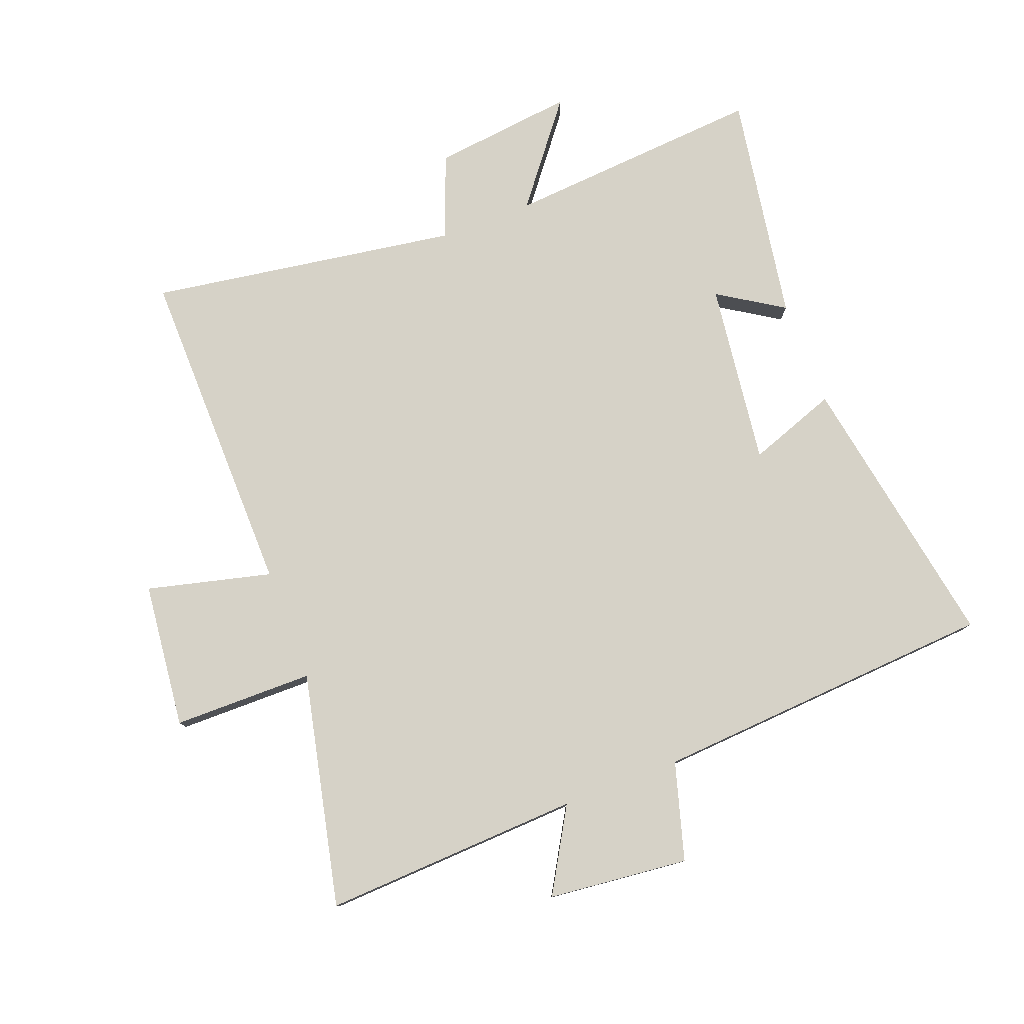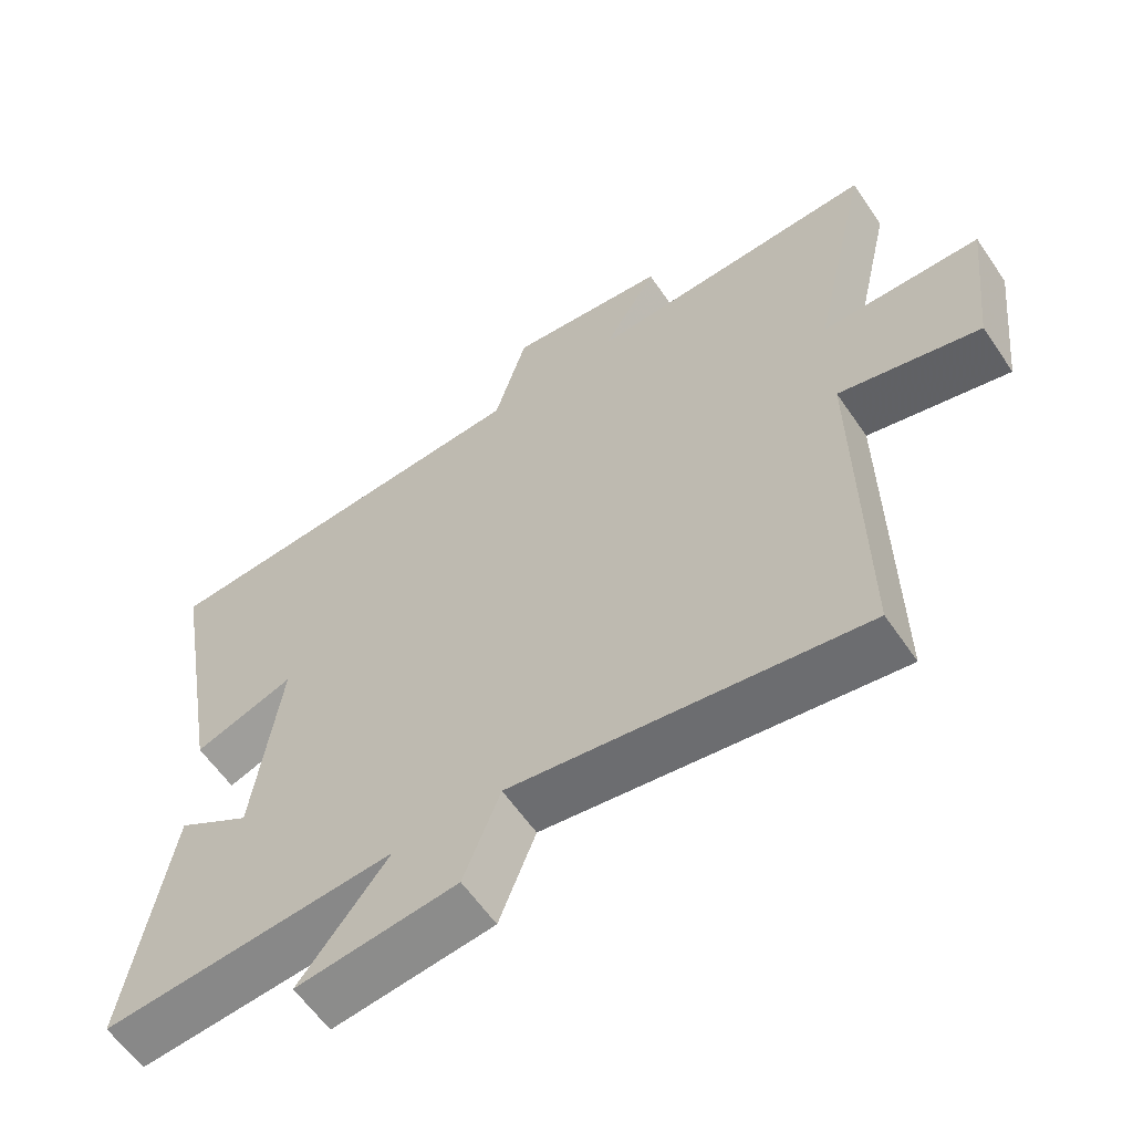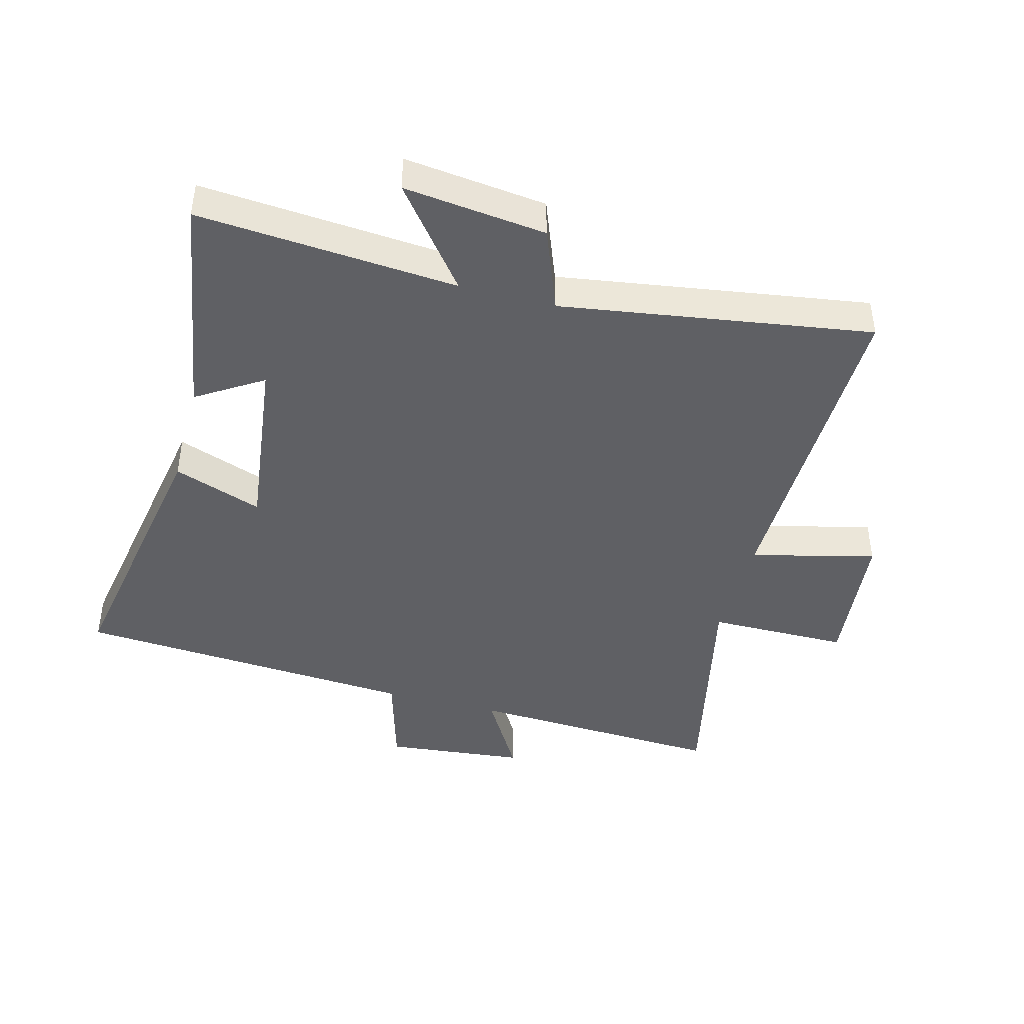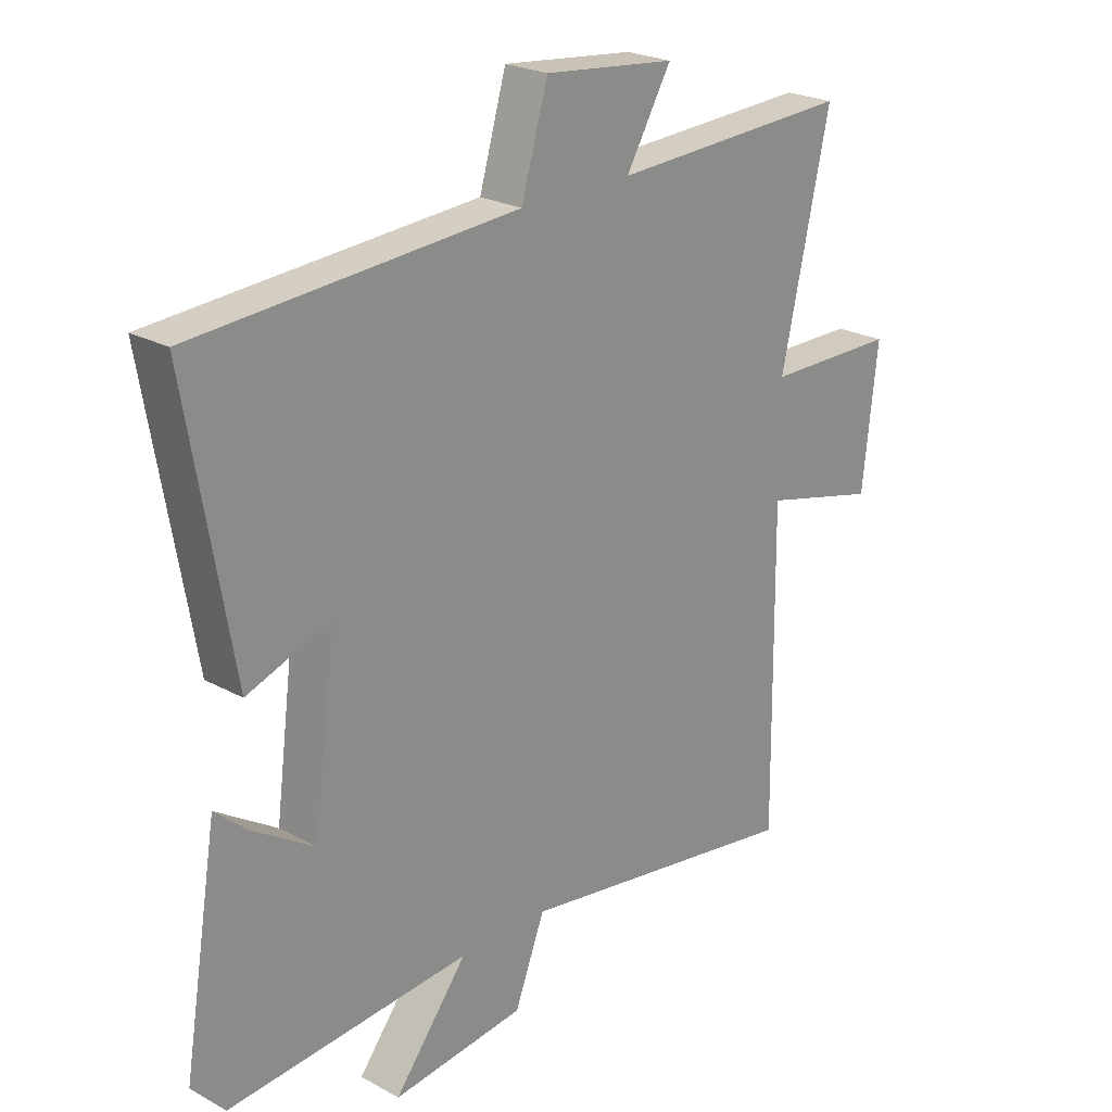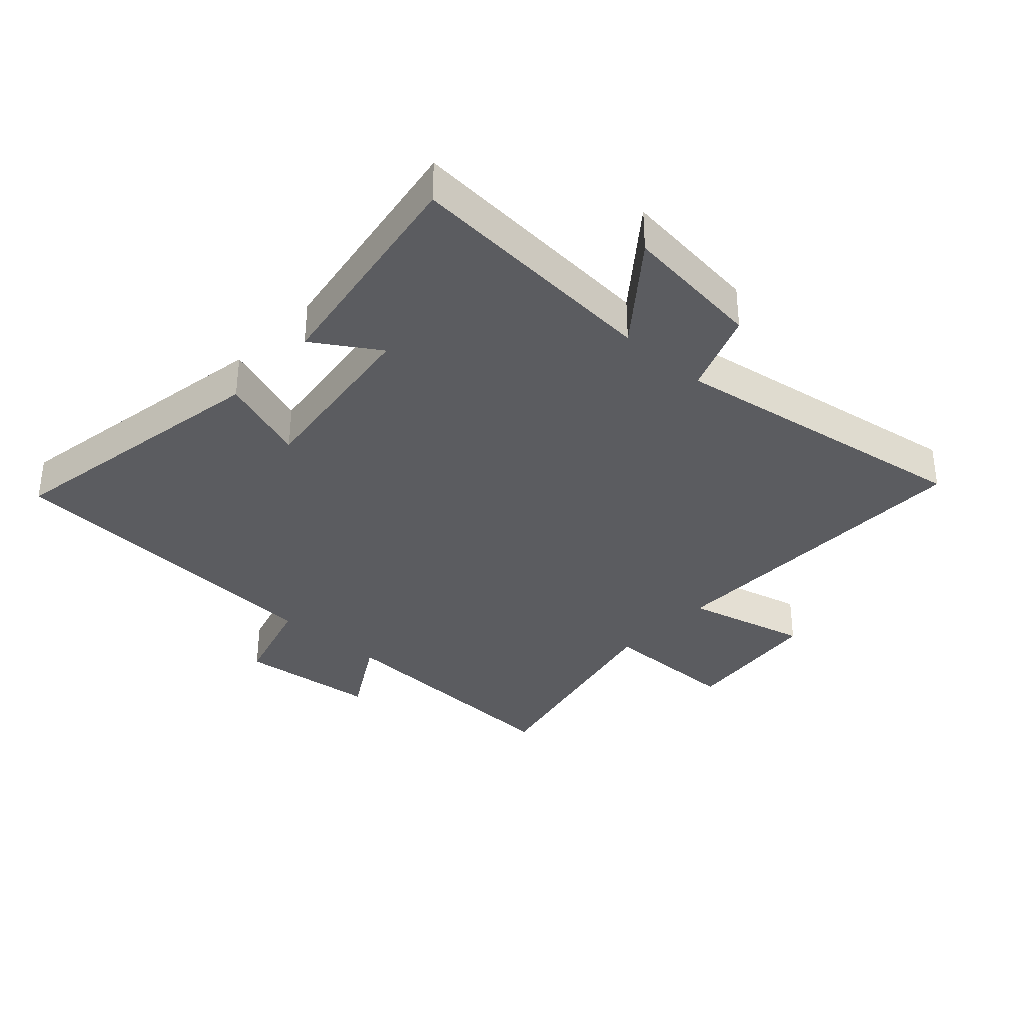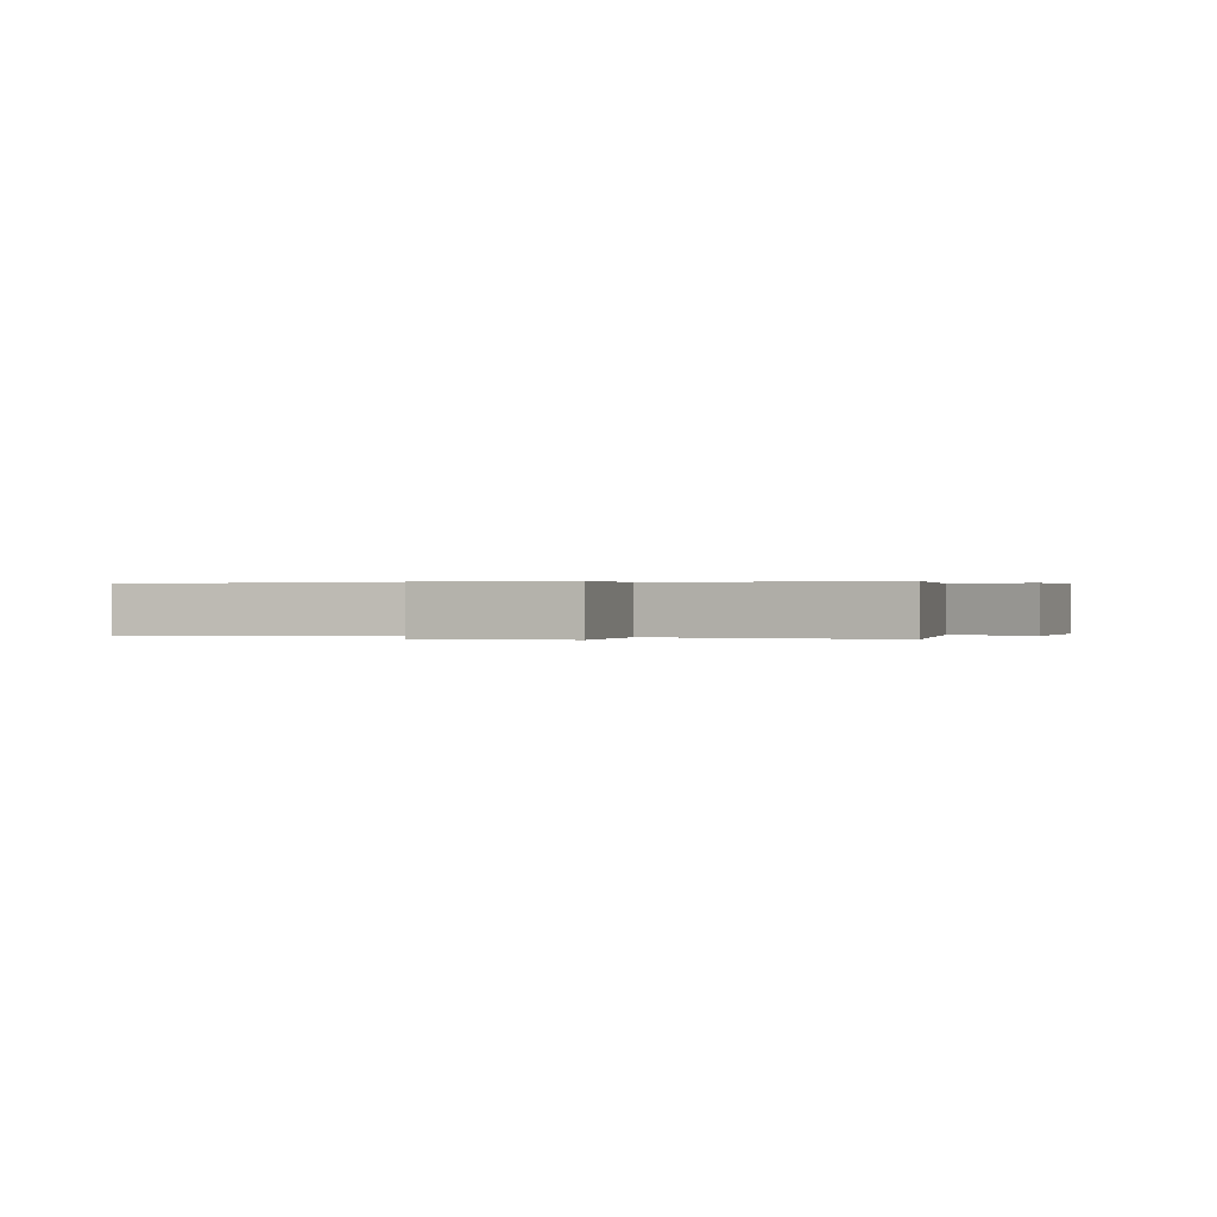
<metadata>
{"format":"obj","ext":"obj","renderer":"f3d","projection":"perspective","resolution":1024,"background":"white","views":[{"elev":78.6,"azim":-21.0,"up":"+Y"},{"elev":-60.1,"azim":-145.8,"up":"+Z"},{"elev":-43.5,"azim":164.9,"up":"+Y"},{"elev":23.6,"azim":132.7,"up":"+Z"},{"elev":-34.5,"azim":137.5,"up":"+Y"},{"elev":0.2,"azim":-75.2,"up":"+Y"}]}
</metadata>
<code>
v -0.506 0.07 -0.578
v -0.5 0.07 -0.042
v -0.7 0.07 -0.092
v -0.726 0.07 0.142
v -0.5 0.07 0.144
v -0.584 0.07 0.519
v -0.169 0.07 0.5
v -0.247 0.07 0.633
v -0.021 0.07 0.657
v 0.025 0.07 0.5
v 0.578 0.07 0.464
v 0.5 0.07 0.013
v 0.357 0.07 0.064
v 0.395 0.07 -0.23
v 0.5 0.07 -0.163
v 0.561 0.07 -0.531
v 0.145 0.07 -0.5
v 0.271 0.07 -0.66
v 0.043 0.07 -0.634
v -0.009 0.07 -0.5
v -0.506 0 -0.578
v -0.5 0 -0.042
v -0.7 0 -0.092
v -0.726 0 0.142
v -0.5 0 0.144
v -0.584 0 0.519
v -0.169 0 0.5
v -0.247 0 0.633
v -0.021 0 0.657
v 0.025 0 0.5
v 0.578 0 0.464
v 0.5 0 0.013
v 0.357 0 0.064
v 0.395 0 -0.23
v 0.5 0 -0.163
v 0.561 0 -0.531
v 0.145 0 -0.5
v 0.271 0 -0.66
v 0.043 0 -0.634
v -0.009 0 -0.5
f 17 18 19 20
f 14 15 16 17
f 13 14 17 20
f 10 11 12 13
f 10 13 20 1
f 7 8 9 10
f 5 6 7
f 5 7 10
f 2 3 4 5
f 2 5 10
f 1 2 10
f 40 39 38 37
f 37 36 35 34
f 40 37 34 33
f 33 32 31 30
f 21 40 33 30
f 30 29 28 27
f 27 26 25
f 30 27 25
f 25 24 23 22
f 30 25 22
f 30 22 21
f 1 21 22 2
f 2 22 23 3
f 3 23 24 4
f 4 24 25 5
f 5 25 26 6
f 6 26 27 7
f 7 27 28 8
f 8 28 29 9
f 9 29 30 10
f 10 30 31 11
f 11 31 32 12
f 12 32 33 13
f 13 33 34 14
f 14 34 35 15
f 15 35 36 16
f 16 36 37 17
f 17 37 38 18
f 18 38 39 19
f 19 39 40 20
f 20 40 21 1

</code>
